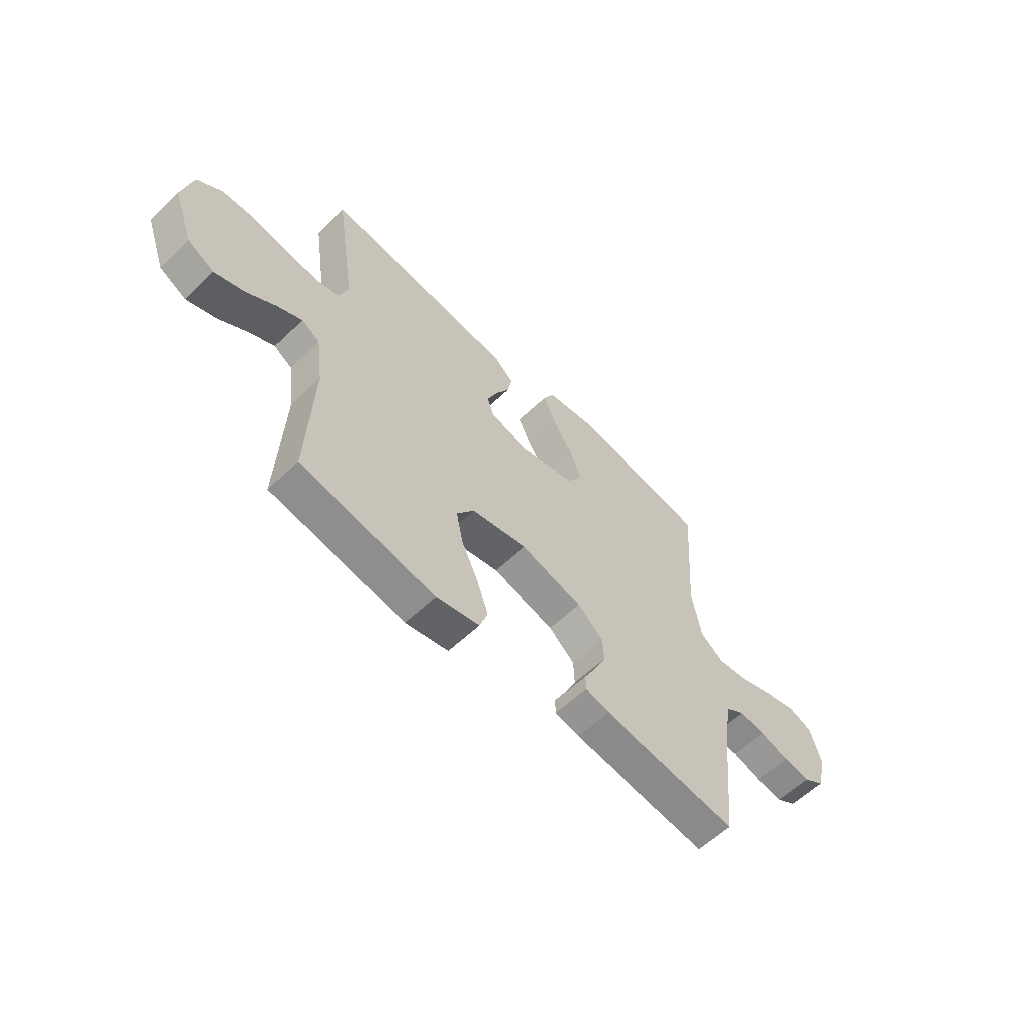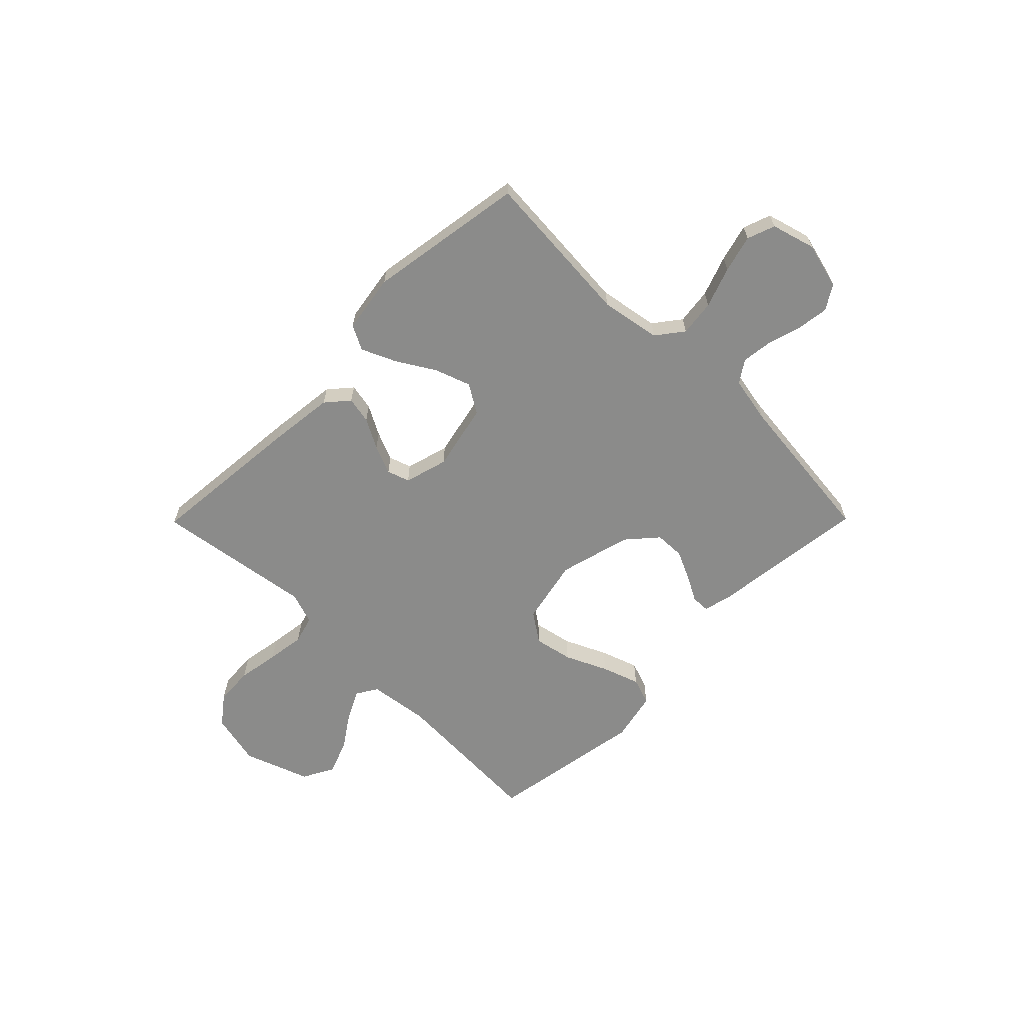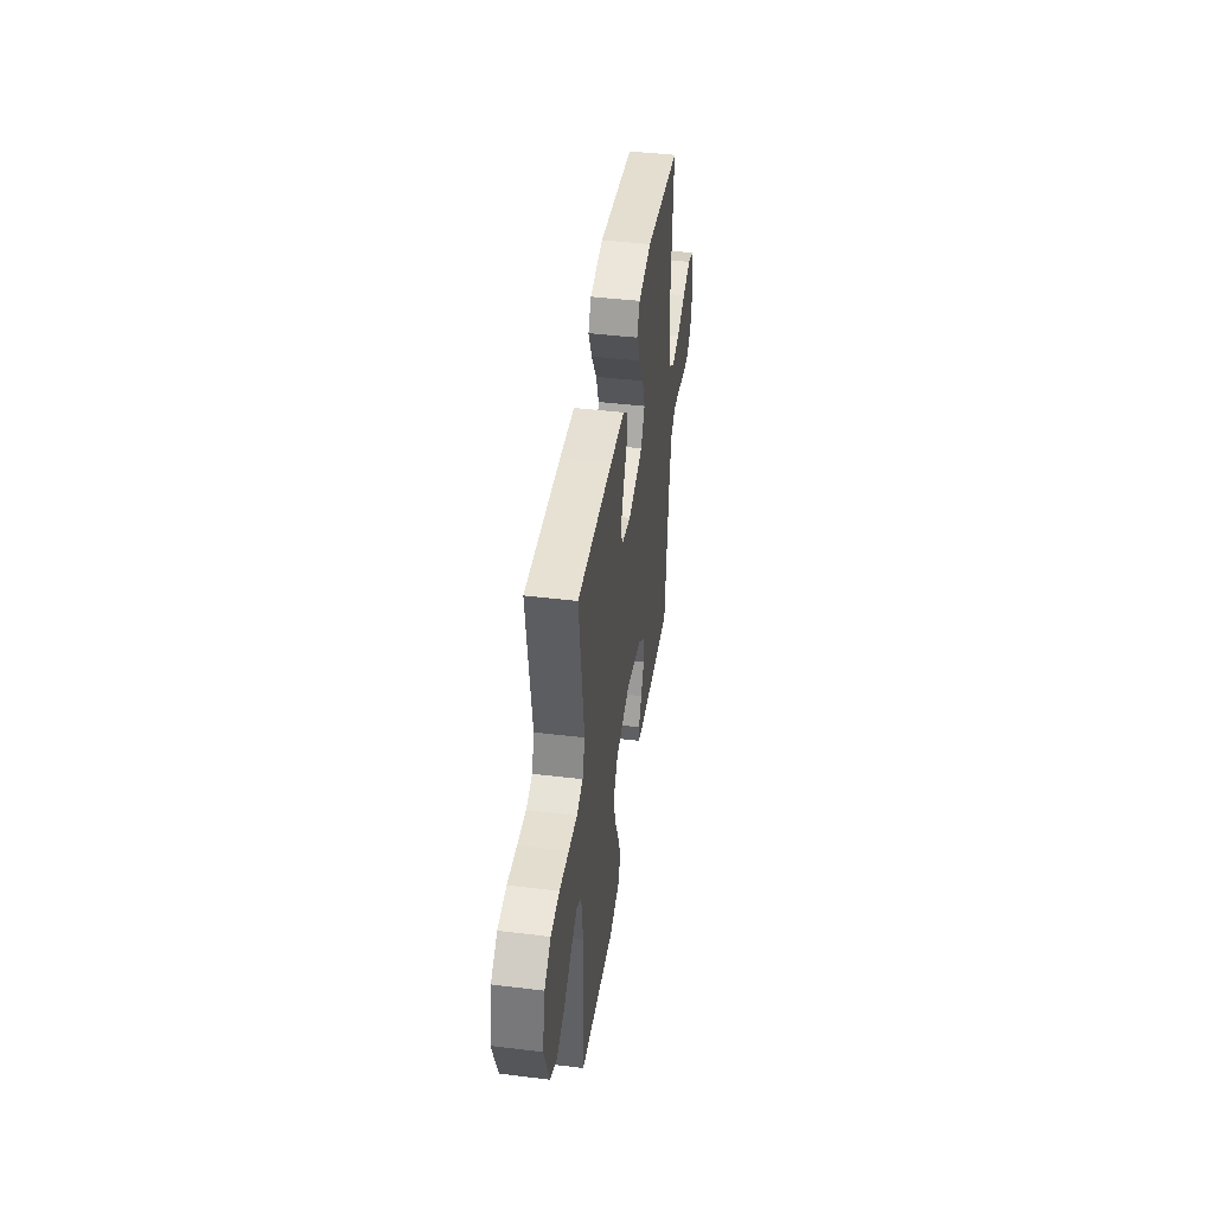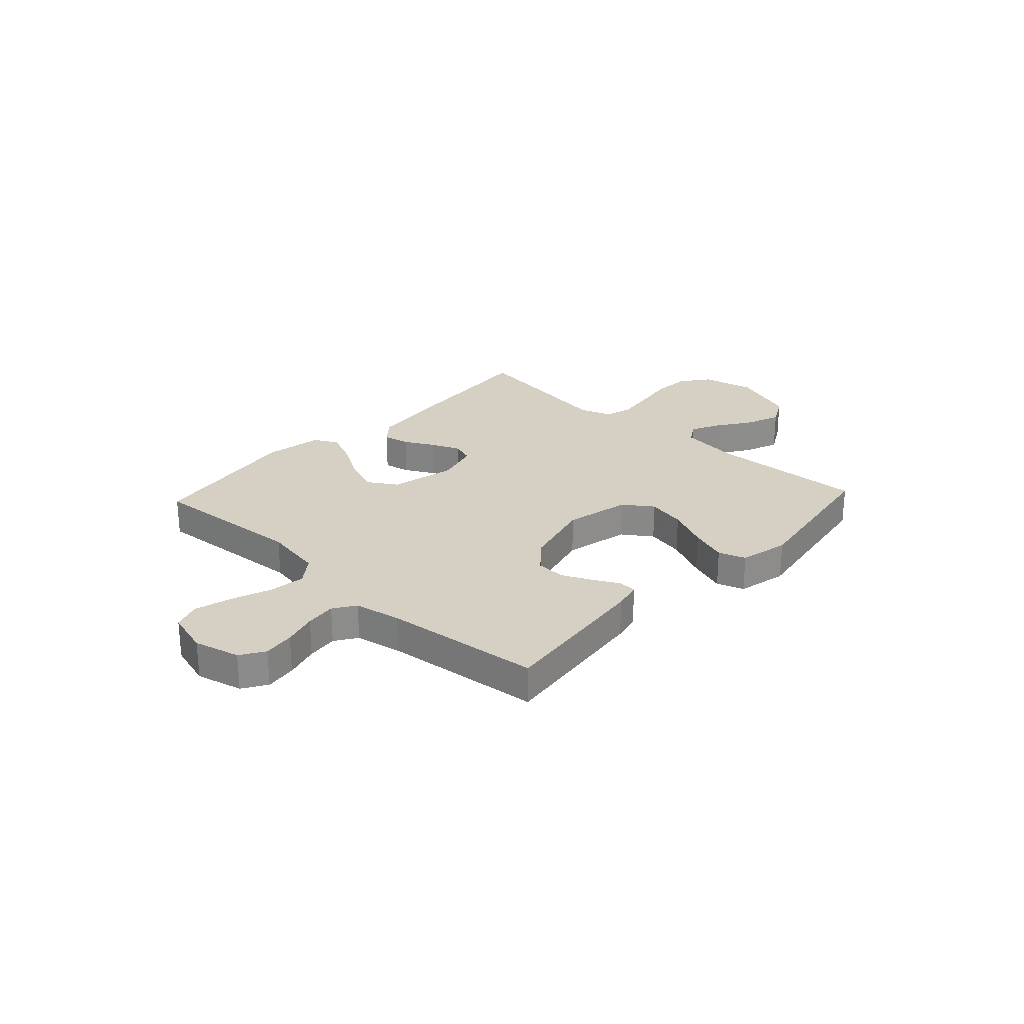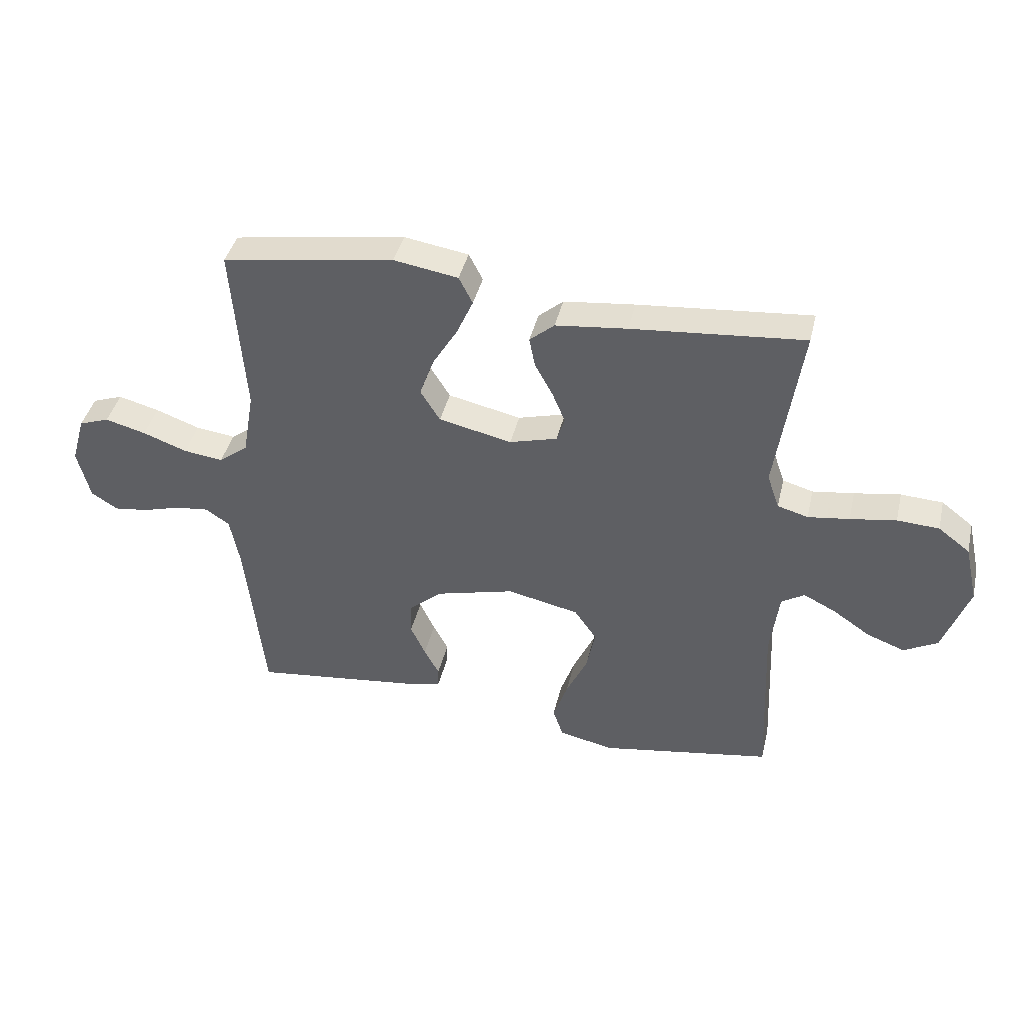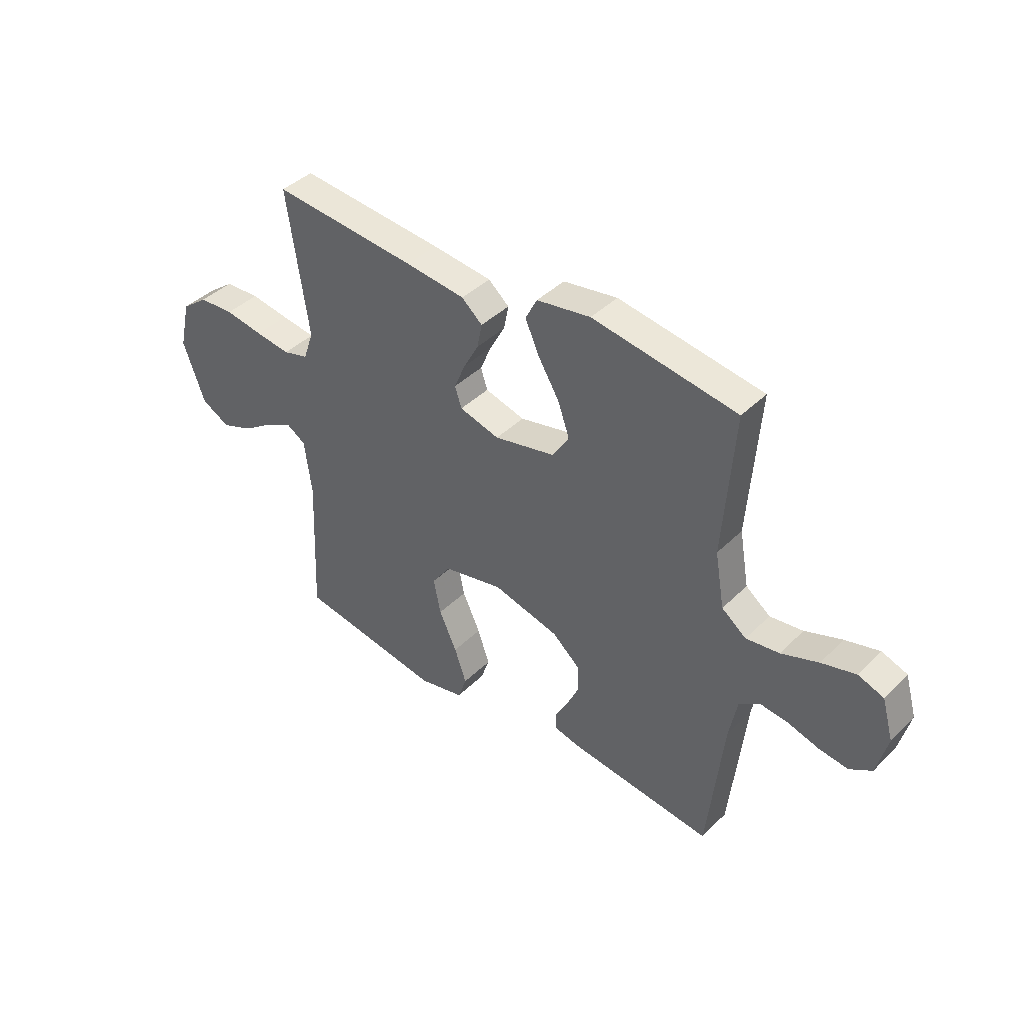
<metadata>
{"format":"obj","ext":"obj","renderer":"f3d","projection":"perspective","resolution":1024,"background":"white","views":[{"elev":-59.3,"azim":-45.6,"up":"+Z"},{"elev":-63.7,"azim":45.3,"up":"+Y"},{"elev":44.2,"azim":-81.9,"up":"+Z"},{"elev":26.0,"azim":132.9,"up":"+Y"},{"elev":41.3,"azim":-166.8,"up":"+Z"},{"elev":41.1,"azim":40.3,"up":"+Z"}]}
</metadata>
<code>
v -0.5 0.07 -0.5
v -0.487 0.07 -0.2
v -0.502 0.07 -0.085
v -0.542 0.07 -0.06
v -0.598 0.07 -0.088
v -0.663 0.07 -0.132
v -0.729 0.07 -0.157
v -0.788 0.07 -0.125
v -0.833 0.07 0
v -0.81 0.07 0.101
v -0.755 0.07 0.143
v -0.682 0.07 0.147
v -0.602 0.07 0.134
v -0.53 0.07 0.124
v -0.477 0.07 0.139
v -0.456 0.07 0.2
v -0.5 0.07 0.5
v -0.2 0.07 0.473
v -0.076 0.07 0.459
v -0.033 0.07 0.422
v -0.043 0.07 0.371
v -0.074 0.07 0.314
v -0.097 0.07 0.259
v -0.083 0.07 0.216
v 0 0.07 0.193
v 0.127 0.07 0.221
v 0.161 0.07 0.276
v 0.137 0.07 0.344
v 0.093 0.07 0.417
v 0.064 0.07 0.482
v 0.088 0.07 0.529
v 0.2 0.07 0.547
v 0.5 0.07 0.5
v 0.478 0.07 0.2
v 0.498 0.07 0.086
v 0.549 0.07 0.047
v 0.618 0.07 0.056
v 0.695 0.07 0.084
v 0.766 0.07 0.103
v 0.819 0.07 0.084
v 0.843 0.07 0
v 0.821 0.07 -0.088
v 0.775 0.07 -0.117
v 0.715 0.07 -0.109
v 0.65 0.07 -0.09
v 0.591 0.07 -0.083
v 0.549 0.07 -0.111
v 0.532 0.07 -0.2
v 0.5 0.07 -0.5
v 0.2 0.07 -0.464
v 0.146 0.07 -0.451
v 0.145 0.07 -0.416
v 0.171 0.07 -0.367
v 0.197 0.07 -0.311
v 0.195 0.07 -0.254
v 0.138 0.07 -0.204
v 0 0.07 -0.168
v -0.125 0.07 -0.195
v -0.164 0.07 -0.251
v -0.149 0.07 -0.325
v -0.112 0.07 -0.405
v -0.087 0.07 -0.477
v -0.105 0.07 -0.529
v -0.2 0.07 -0.55
v -0.5 0 -0.5
v -0.487 0 -0.2
v -0.502 0 -0.085
v -0.542 0 -0.06
v -0.598 0 -0.088
v -0.663 0 -0.132
v -0.729 0 -0.157
v -0.788 0 -0.125
v -0.833 0 0
v -0.81 0 0.101
v -0.755 0 0.143
v -0.682 0 0.147
v -0.602 0 0.134
v -0.53 0 0.124
v -0.477 0 0.139
v -0.456 0 0.2
v -0.5 0 0.5
v -0.2 0 0.473
v -0.076 0 0.459
v -0.033 0 0.422
v -0.043 0 0.371
v -0.074 0 0.314
v -0.097 0 0.259
v -0.083 0 0.216
v 0 0 0.193
v 0.127 0 0.221
v 0.161 0 0.276
v 0.137 0 0.344
v 0.093 0 0.417
v 0.064 0 0.482
v 0.088 0 0.529
v 0.2 0 0.547
v 0.5 0 0.5
v 0.478 0 0.2
v 0.498 0 0.086
v 0.549 0 0.047
v 0.618 0 0.056
v 0.695 0 0.084
v 0.766 0 0.103
v 0.819 0 0.084
v 0.843 0 0
v 0.821 0 -0.088
v 0.775 0 -0.117
v 0.715 0 -0.109
v 0.65 0 -0.09
v 0.591 0 -0.083
v 0.549 0 -0.111
v 0.532 0 -0.2
v 0.5 0 -0.5
v 0.2 0 -0.464
v 0.146 0 -0.451
v 0.145 0 -0.416
v 0.171 0 -0.367
v 0.197 0 -0.311
v 0.195 0 -0.254
v 0.138 0 -0.204
v 0 0 -0.168
v -0.125 0 -0.195
v -0.164 0 -0.251
v -0.149 0 -0.325
v -0.112 0 -0.405
v -0.087 0 -0.477
v -0.105 0 -0.529
v -0.2 0 -0.55
f 64 1 2
f 63 64 2
f 62 63 2
f 61 62 2
f 60 61 2
f 59 60 2 3
f 58 59 3 4
f 57 58 4
f 51 52 53
f 50 51 53
f 49 50 53
f 48 49 53
f 47 48 53 54
f 46 47 54 55
f 43 44 45
f 42 43 45
f 41 42 45
f 40 41 45
f 39 40 45
f 38 39 45
f 37 38 45
f 36 37 45 46
f 46 55 56
f 36 46 56
f 35 36 56
f 32 33 34
f 31 32 34
f 30 31 34
f 29 30 34
f 28 29 34
f 27 28 34 35
f 20 21 22
f 19 20 22
f 18 19 22
f 17 18 22
f 16 17 22
f 15 16 22 23
f 11 12 13
f 10 11 13
f 9 10 13
f 8 9 13
f 7 8 13
f 6 7 13
f 5 6 13
f 4 5 13 14
f 57 4 14 15
f 35 56 57
f 27 35 57
f 26 27 57
f 25 26 57
f 24 25 57 15
f 15 23 24
f 66 65 128
f 66 128 127
f 66 127 126
f 66 126 125
f 66 125 124
f 67 66 124 123
f 68 67 123 122
f 68 122 121
f 117 116 115
f 117 115 114
f 117 114 113
f 117 113 112
f 118 117 112 111
f 119 118 111 110
f 109 108 107
f 109 107 106
f 109 106 105
f 109 105 104
f 109 104 103
f 109 103 102
f 109 102 101
f 110 109 101 100
f 120 119 110
f 120 110 100
f 120 100 99
f 98 97 96
f 98 96 95
f 98 95 94
f 98 94 93
f 98 93 92
f 99 98 92 91
f 86 85 84
f 86 84 83
f 86 83 82
f 86 82 81
f 86 81 80
f 87 86 80 79
f 77 76 75
f 77 75 74
f 77 74 73
f 77 73 72
f 77 72 71
f 77 71 70
f 77 70 69
f 78 77 69 68
f 79 78 68 121
f 121 120 99
f 121 99 91
f 121 91 90
f 121 90 89
f 79 121 89 88
f 88 87 79
f 1 65 66 2
f 2 66 67 3
f 3 67 68 4
f 4 68 69 5
f 5 69 70 6
f 6 70 71 7
f 7 71 72 8
f 8 72 73 9
f 9 73 74 10
f 10 74 75 11
f 11 75 76 12
f 12 76 77 13
f 13 77 78 14
f 14 78 79 15
f 15 79 80 16
f 16 80 81 17
f 17 81 82 18
f 18 82 83 19
f 19 83 84 20
f 20 84 85 21
f 21 85 86 22
f 22 86 87 23
f 23 87 88 24
f 24 88 89 25
f 25 89 90 26
f 26 90 91 27
f 27 91 92 28
f 28 92 93 29
f 29 93 94 30
f 30 94 95 31
f 31 95 96 32
f 32 96 97 33
f 33 97 98 34
f 34 98 99 35
f 35 99 100 36
f 36 100 101 37
f 37 101 102 38
f 38 102 103 39
f 39 103 104 40
f 40 104 105 41
f 41 105 106 42
f 42 106 107 43
f 43 107 108 44
f 44 108 109 45
f 45 109 110 46
f 46 110 111 47
f 47 111 112 48
f 48 112 113 49
f 49 113 114 50
f 50 114 115 51
f 51 115 116 52
f 52 116 117 53
f 53 117 118 54
f 54 118 119 55
f 55 119 120 56
f 56 120 121 57
f 57 121 122 58
f 58 122 123 59
f 59 123 124 60
f 60 124 125 61
f 61 125 126 62
f 62 126 127 63
f 63 127 128 64
f 64 128 65 1

</code>
